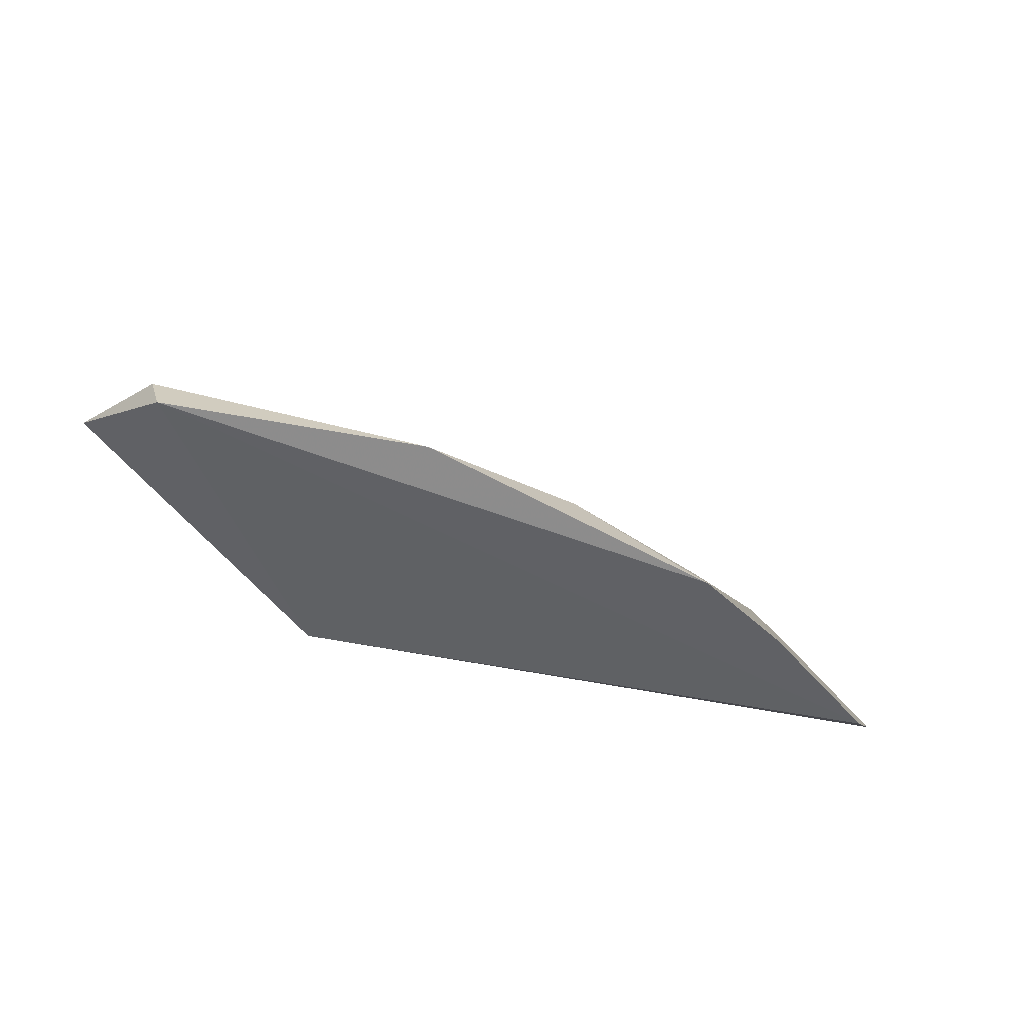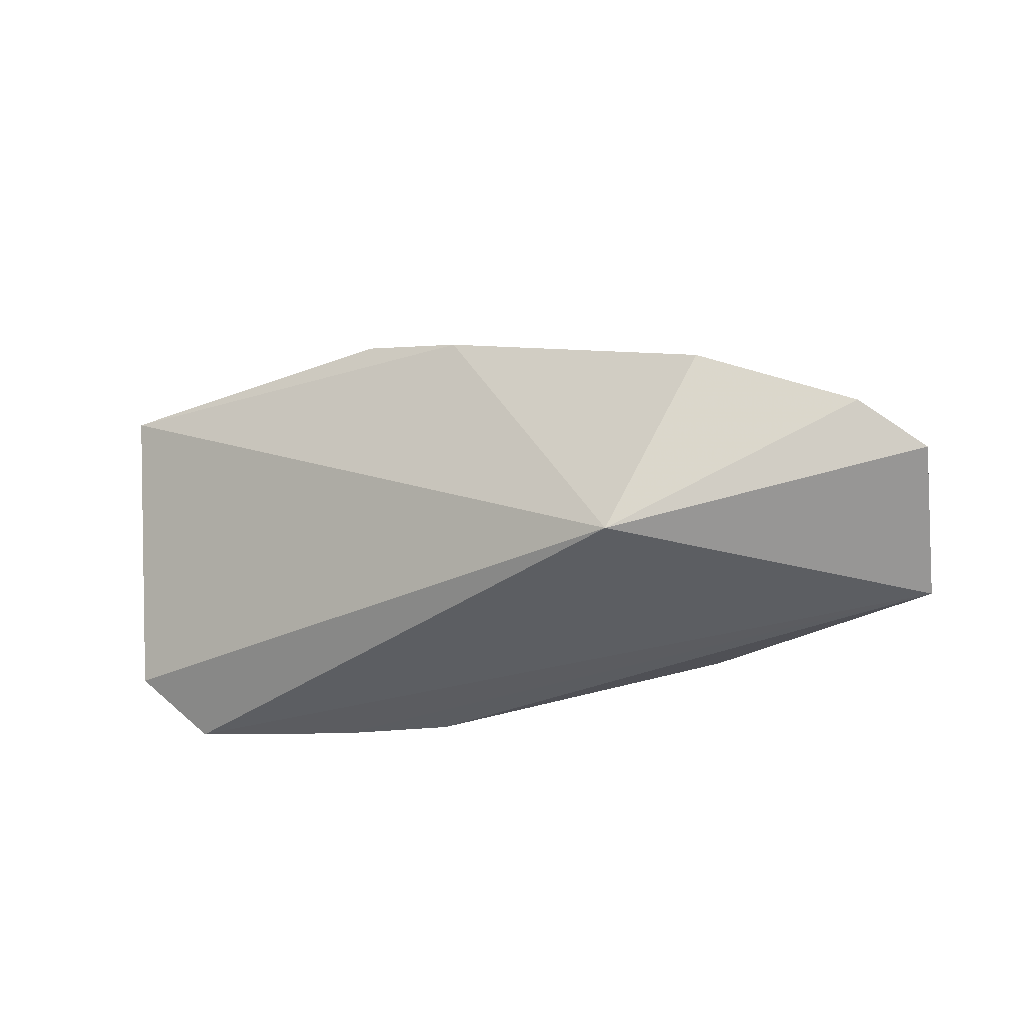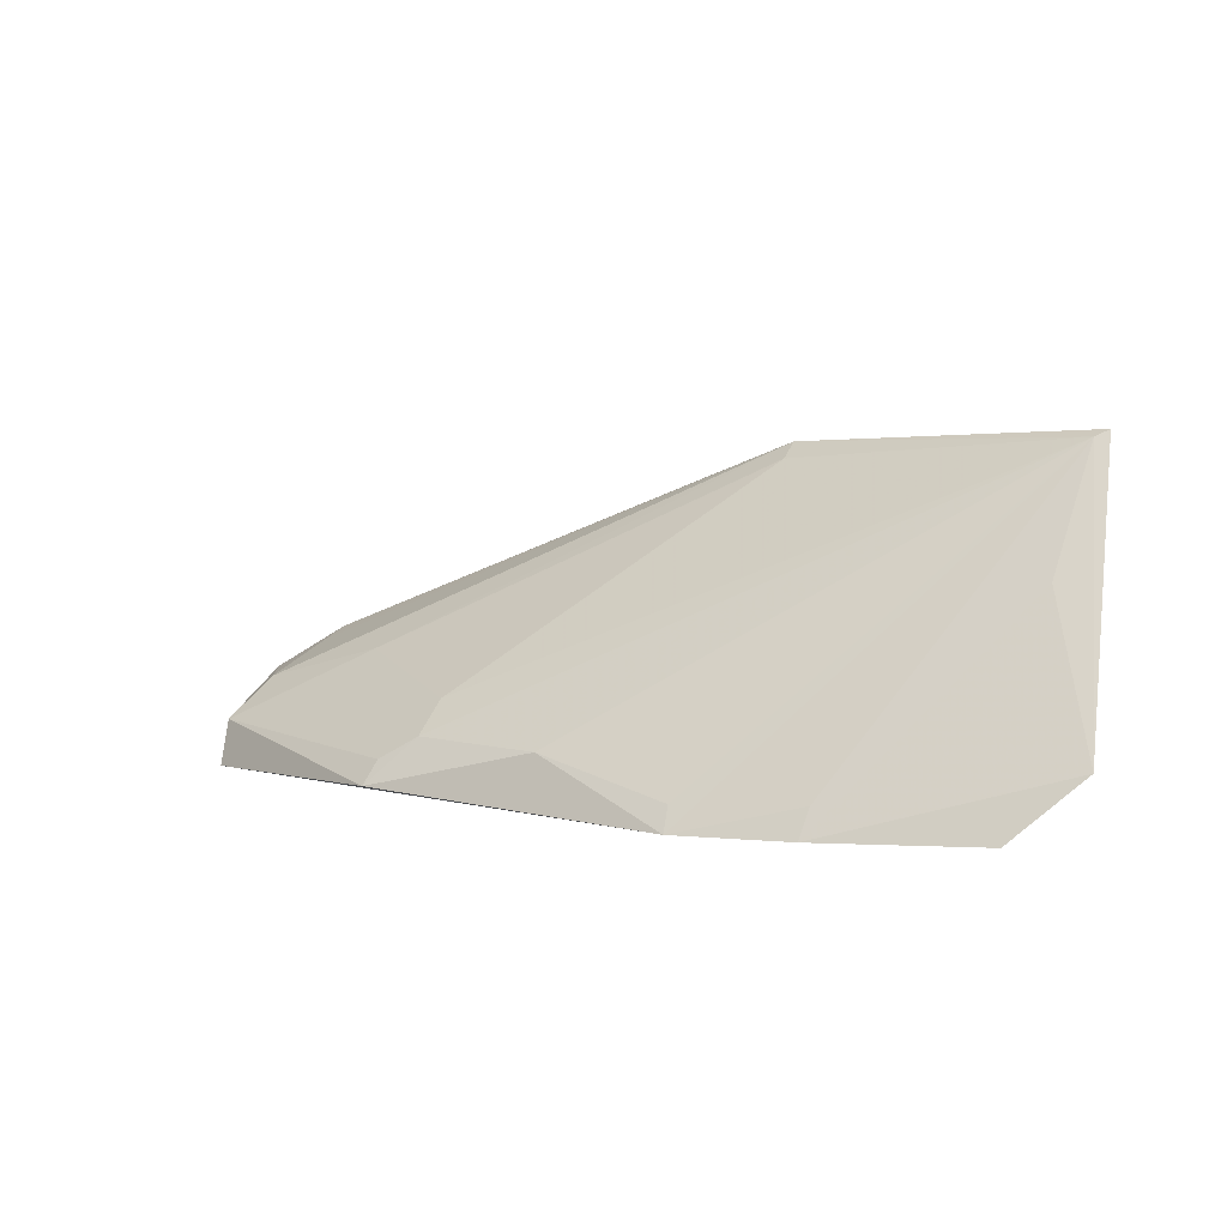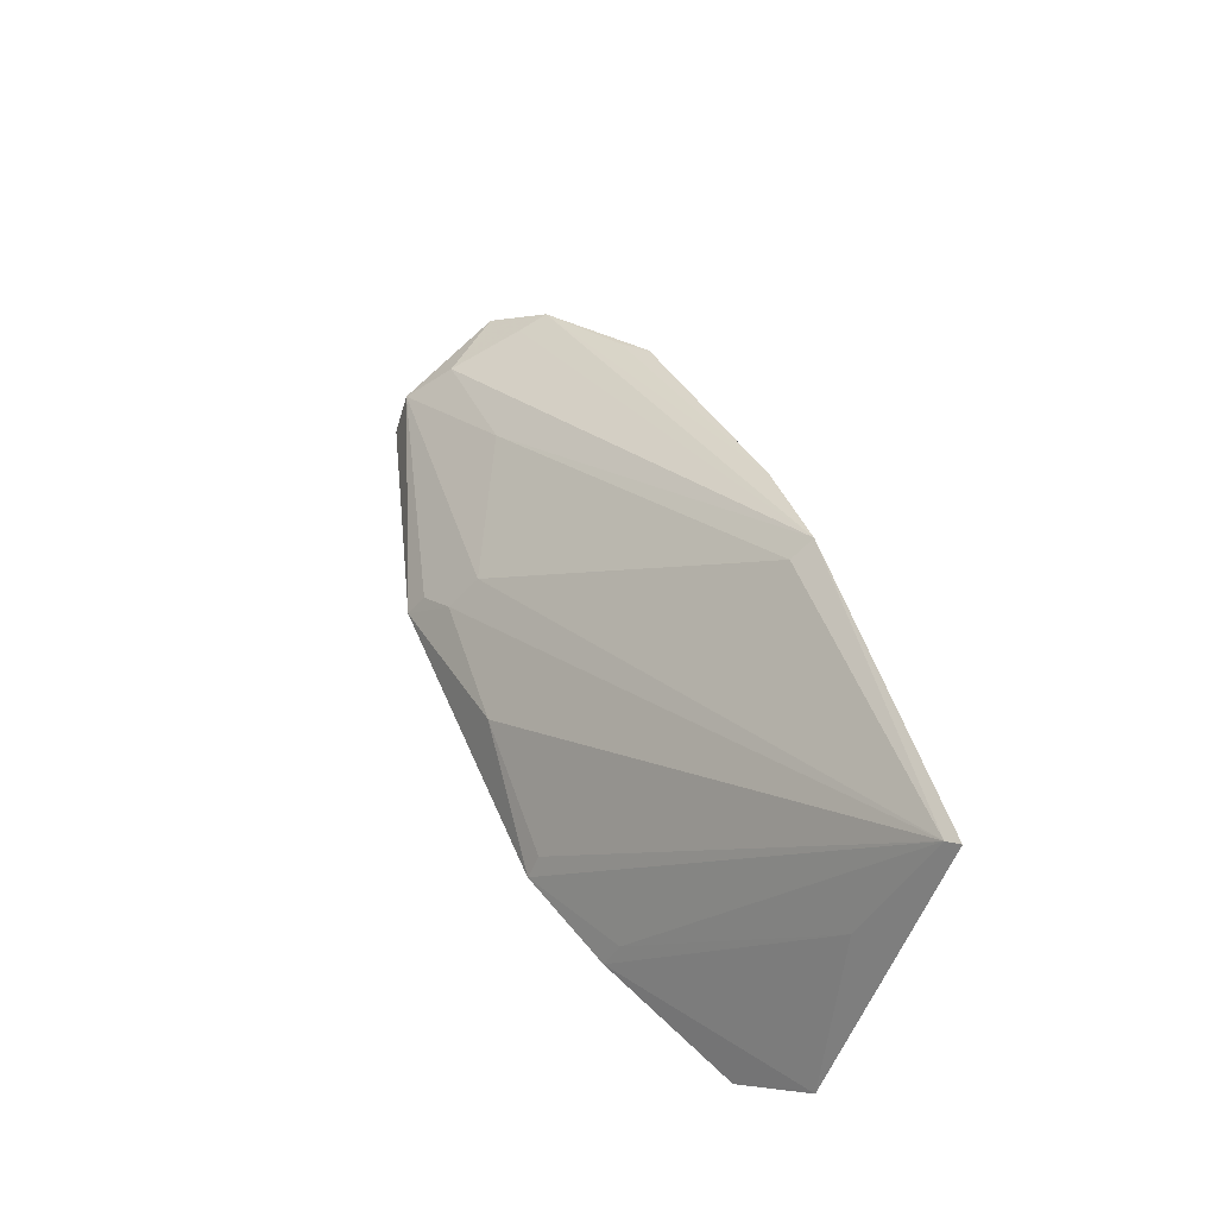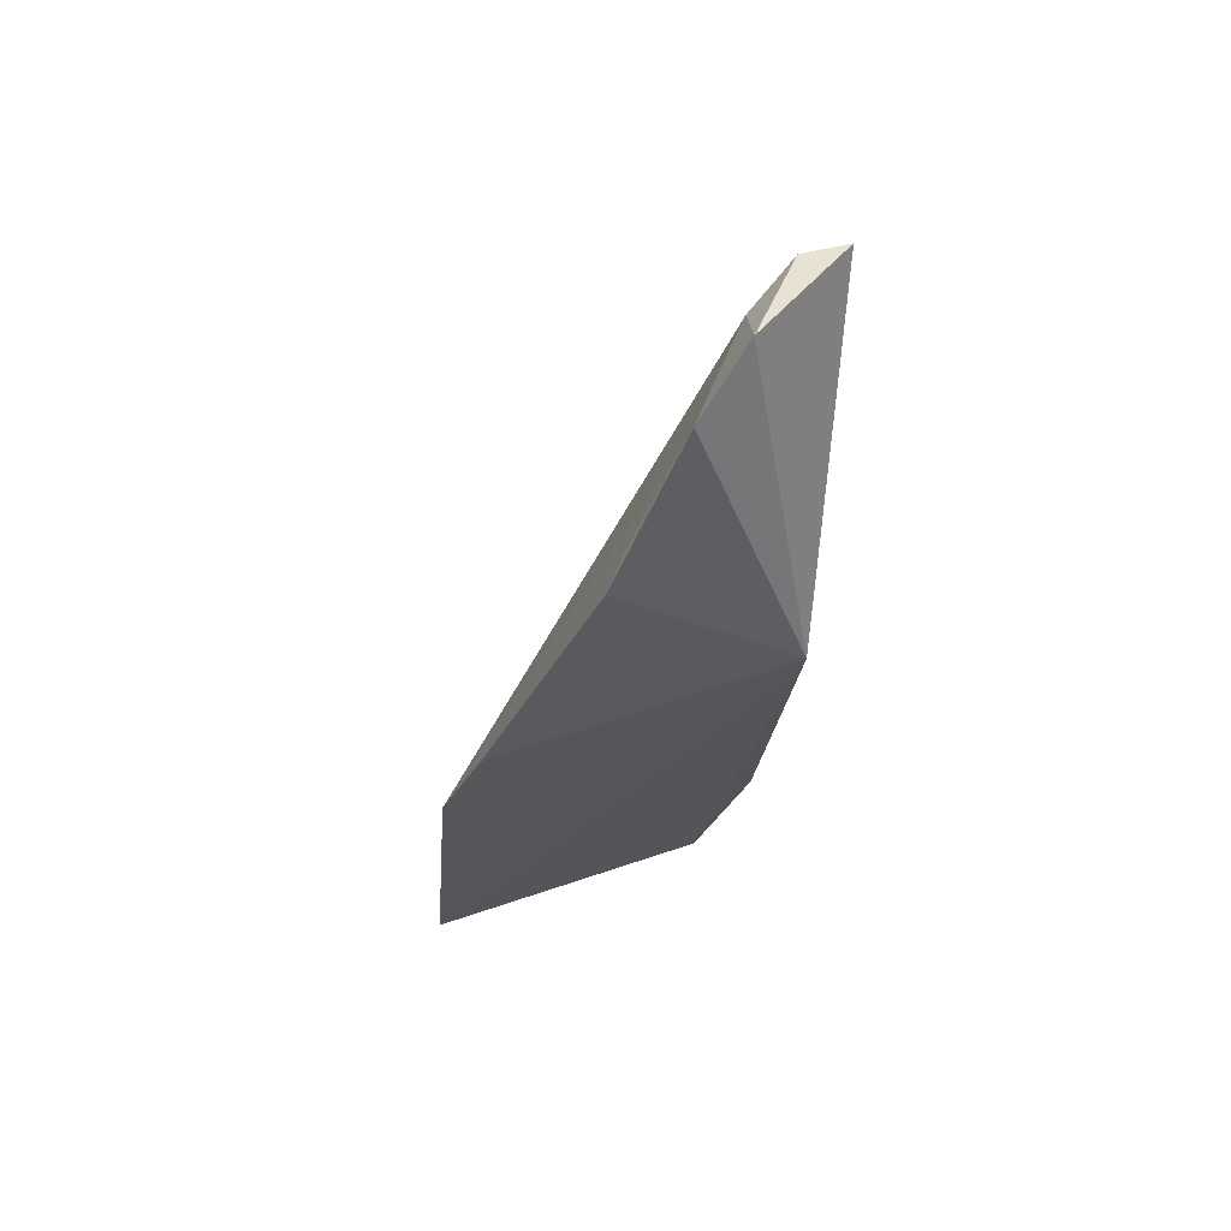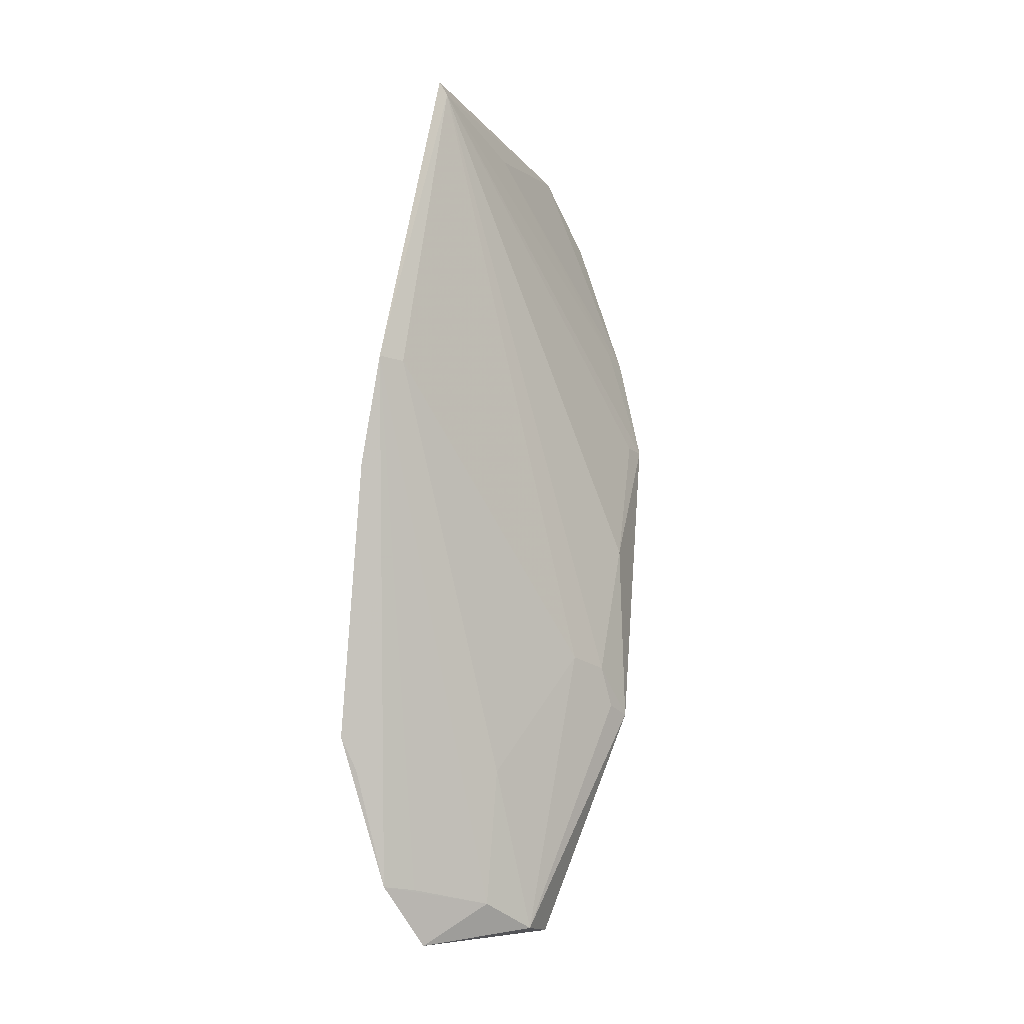
<metadata>
{"format":"obj","ext":"obj","renderer":"f3d","projection":"perspective","resolution":1024,"background":"white","views":[{"elev":-49.4,"azim":-27.0,"up":"+Y"},{"elev":-33.8,"azim":-152.2,"up":"+Y"},{"elev":5.4,"azim":37.6,"up":"+Y"},{"elev":53.4,"azim":71.1,"up":"+Y"},{"elev":-29.3,"azim":-92.1,"up":"+Z"},{"elev":70.6,"azim":-81.5,"up":"+Y"}]}
</metadata>
<code>
v 0.003147 0.1137 0.2165
v 0.0256 0.1379 0.1959
v -0.1612 0.1345 0.2566
v -0.1257 0.244 0.1435
v -0.2348 0.1184 0.1513
v 0.002445 0.247 0.1518
v -0.3364 0.1108 0.2468
v -0.2184 0.1478 0.2428
v 0.006811 0.2497 0.1479
v -0.05729 0.1127 0.2447
v -0.3349 0.1628 0.1761
v -0.1239 0.2377 0.1529
v -0.2182 0.135 0.2558
v -0.1695 0.2288 0.1422
v 0.0005743 0.1982 0.1779
v -0.1017 0.1123 0.2601
v -0.355 0.1458 0.1957
v -0.3331 0.1456 0.2202
v -0.2785 0.1875 0.1495
v -0.05654 0.1241 0.2386
v -0.1036 0.1219 0.2548
v -0.2339 0.1163 0.2698
v -0.2779 0.1604 0.2162
v -0.3336 0.1582 0.1888
v -0.3387 0.1292 0.24
v -0.2905 0.1823 0.1577
v -0.2328 0.1257 0.2625
f 5 2 1
f 7 5 1
f 9 4 6
f 9 6 2
f 9 2 5
f 10 1 2
f 10 7 1
f 12 8 6
f 12 6 4
f 13 3 6
f 13 6 8
f 14 9 5
f 14 4 9
f 14 11 4
f 15 10 2
f 15 2 6
f 16 7 10
f 17 11 5
f 17 5 7
f 18 11 17
f 19 14 5
f 19 5 11
f 20 15 6
f 20 10 15
f 20 16 10
f 20 6 16
f 21 16 6
f 21 6 3
f 21 3 16
f 22 7 16
f 22 16 3
f 22 3 13
f 23 12 4
f 23 4 18
f 23 8 12
f 24 18 4
f 24 4 11
f 24 11 18
f 25 18 17
f 25 17 7
f 25 7 22
f 25 13 8
f 25 23 18
f 25 8 23
f 26 19 11
f 26 11 14
f 26 14 19
f 27 25 22
f 27 22 13
f 27 13 25

</code>
